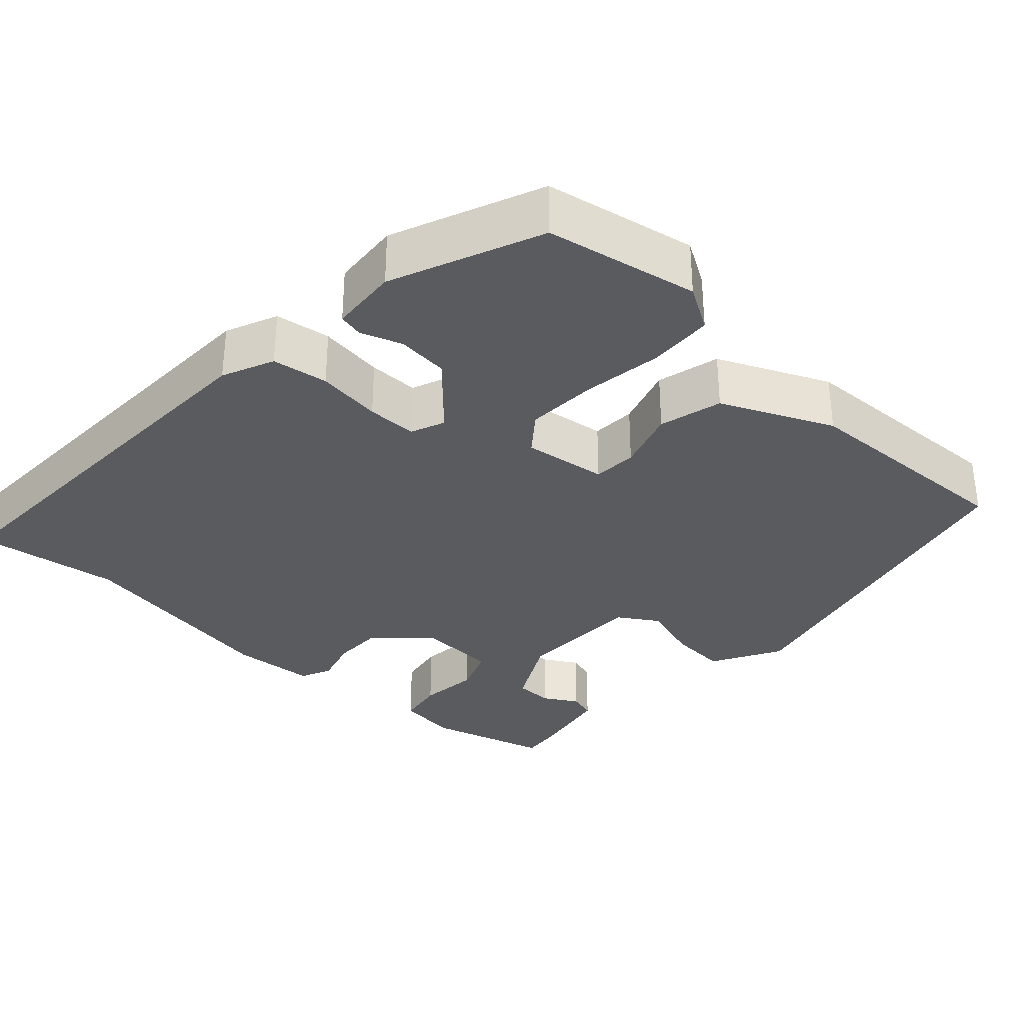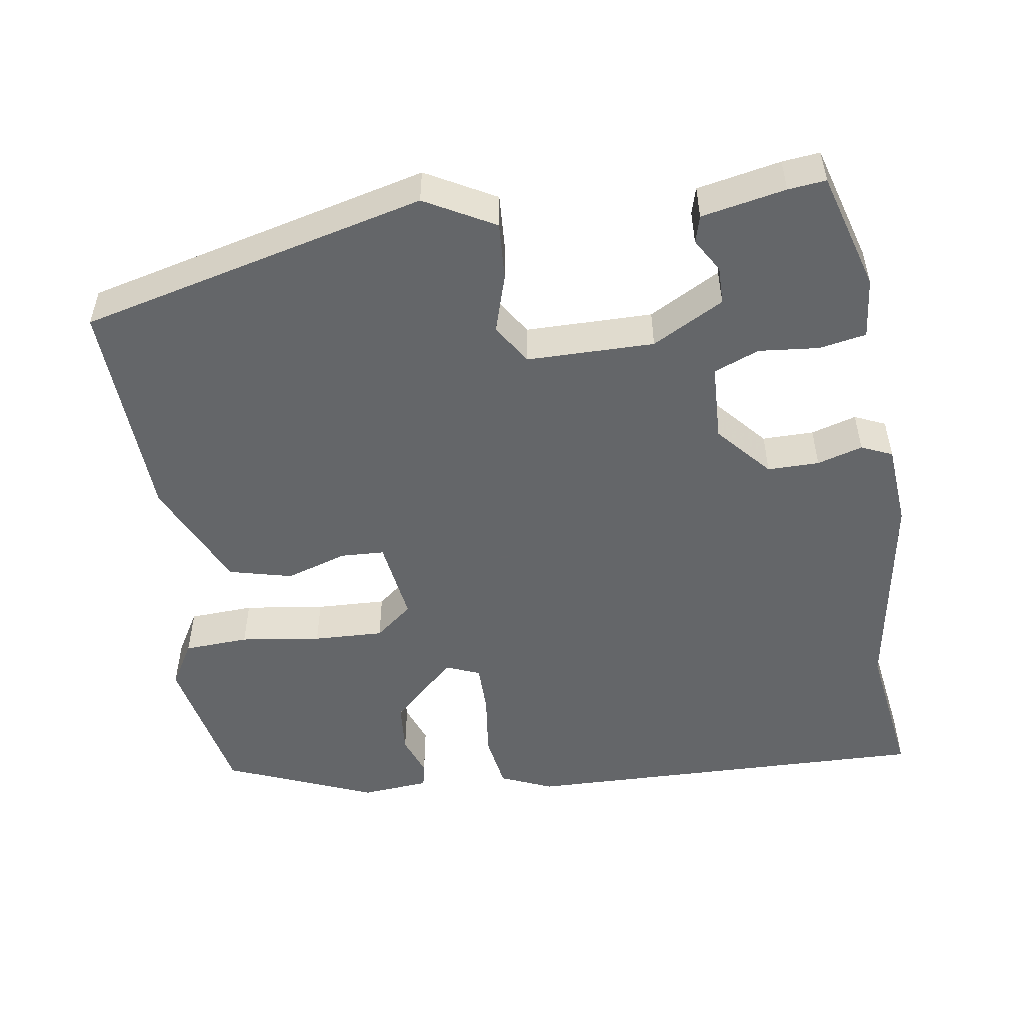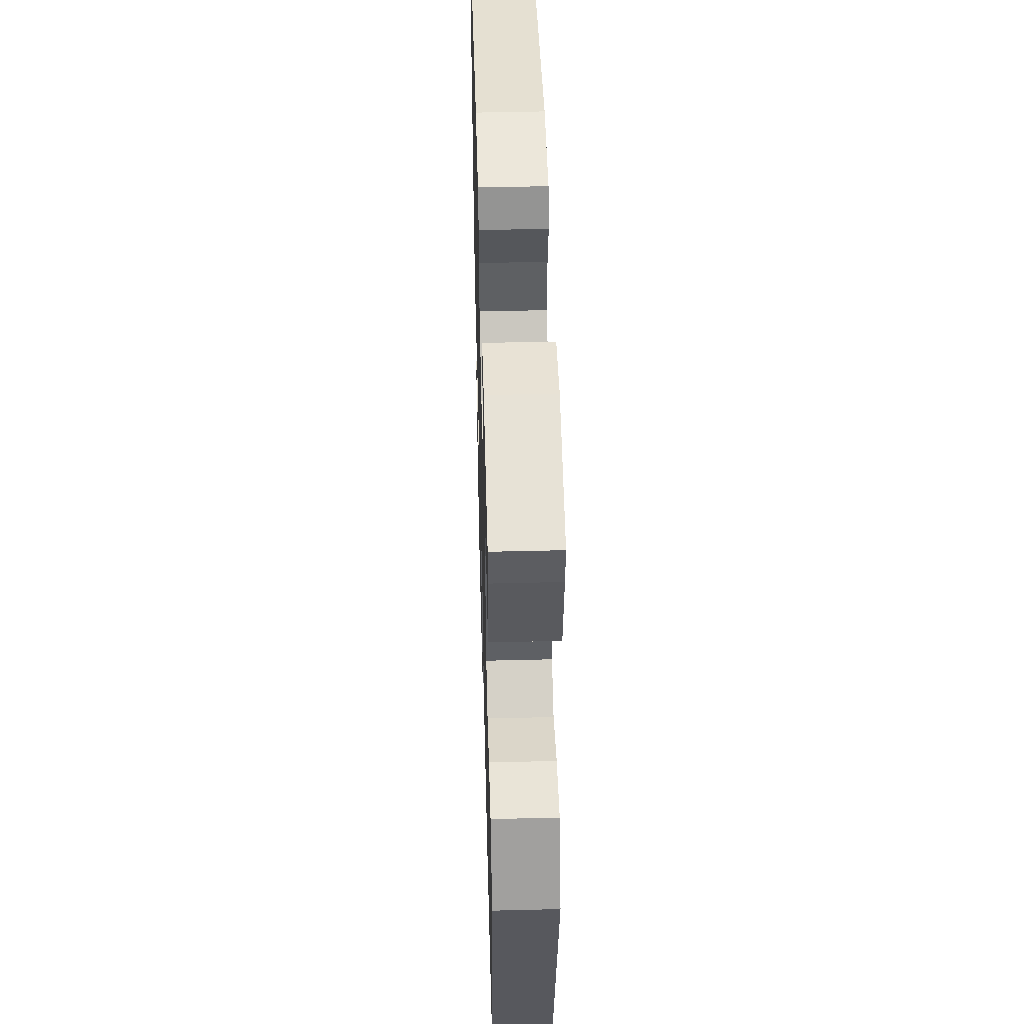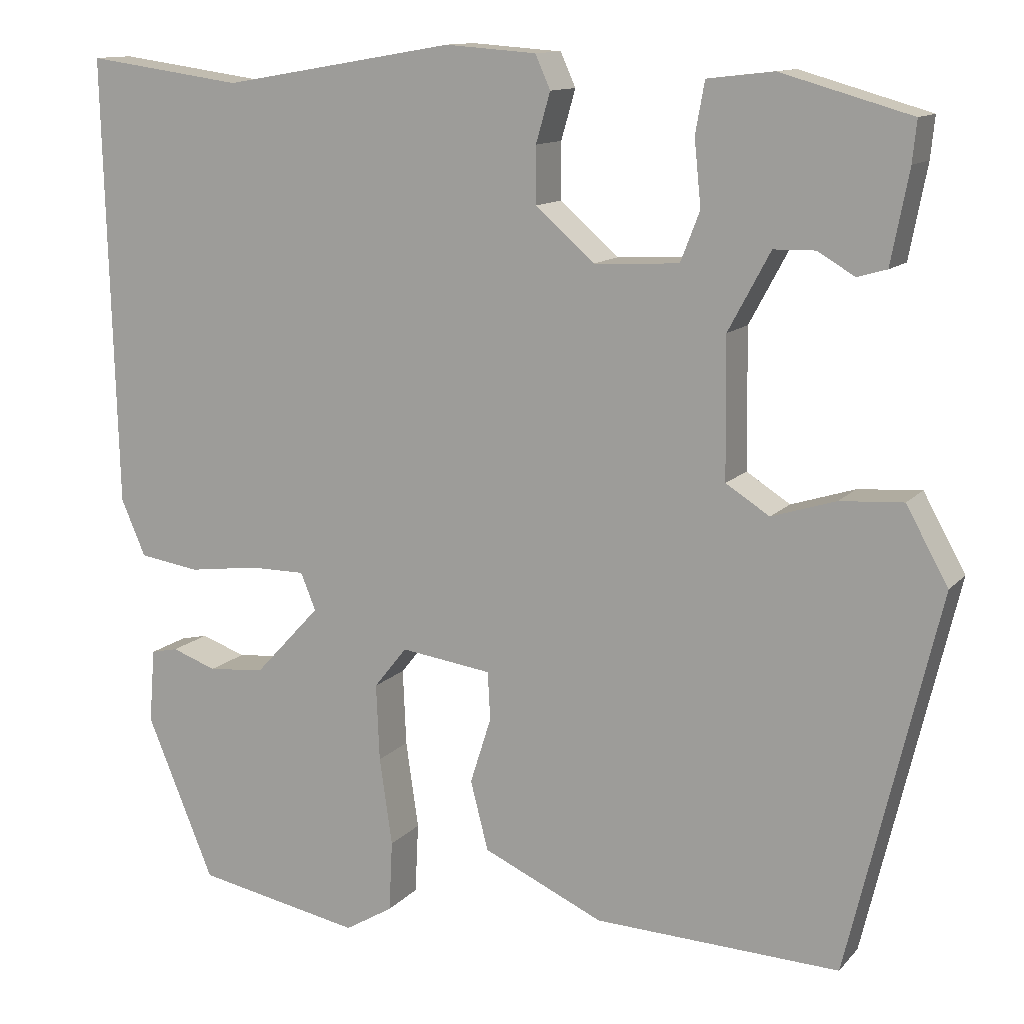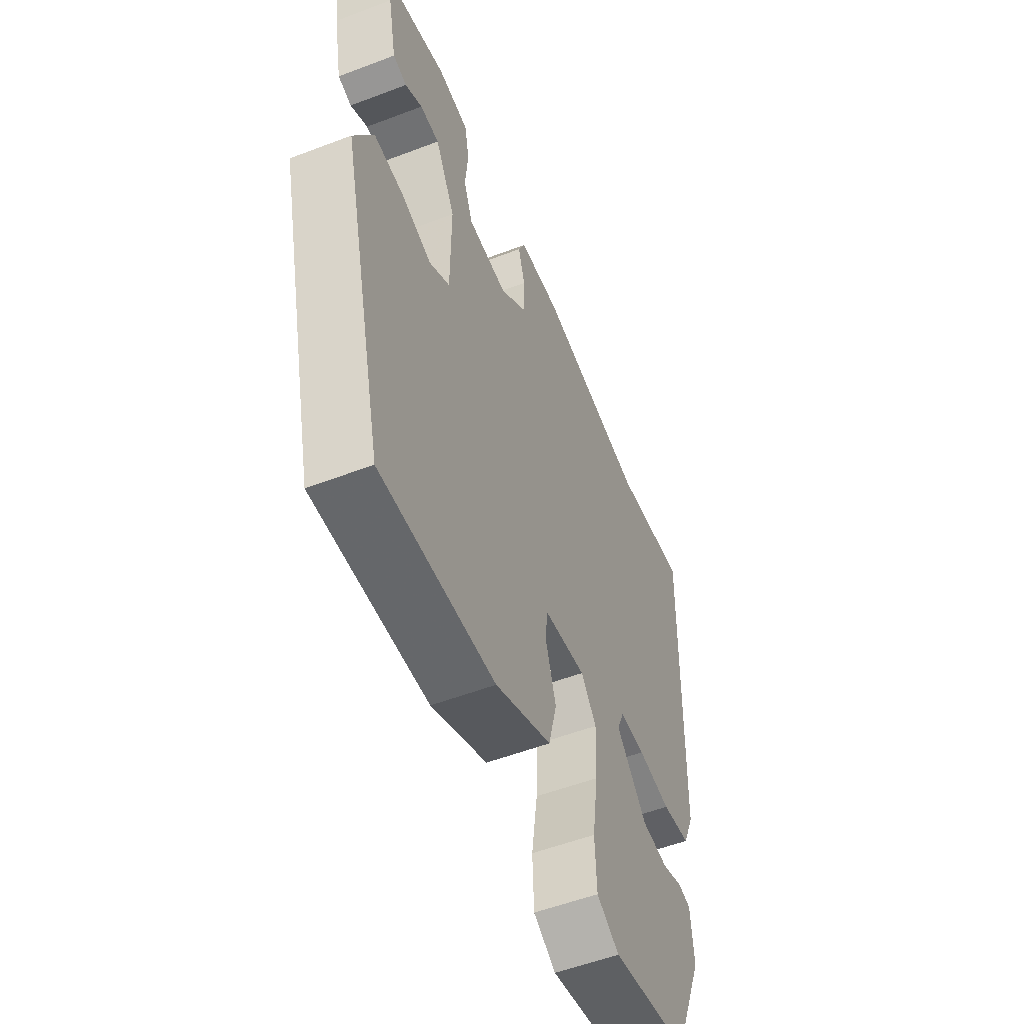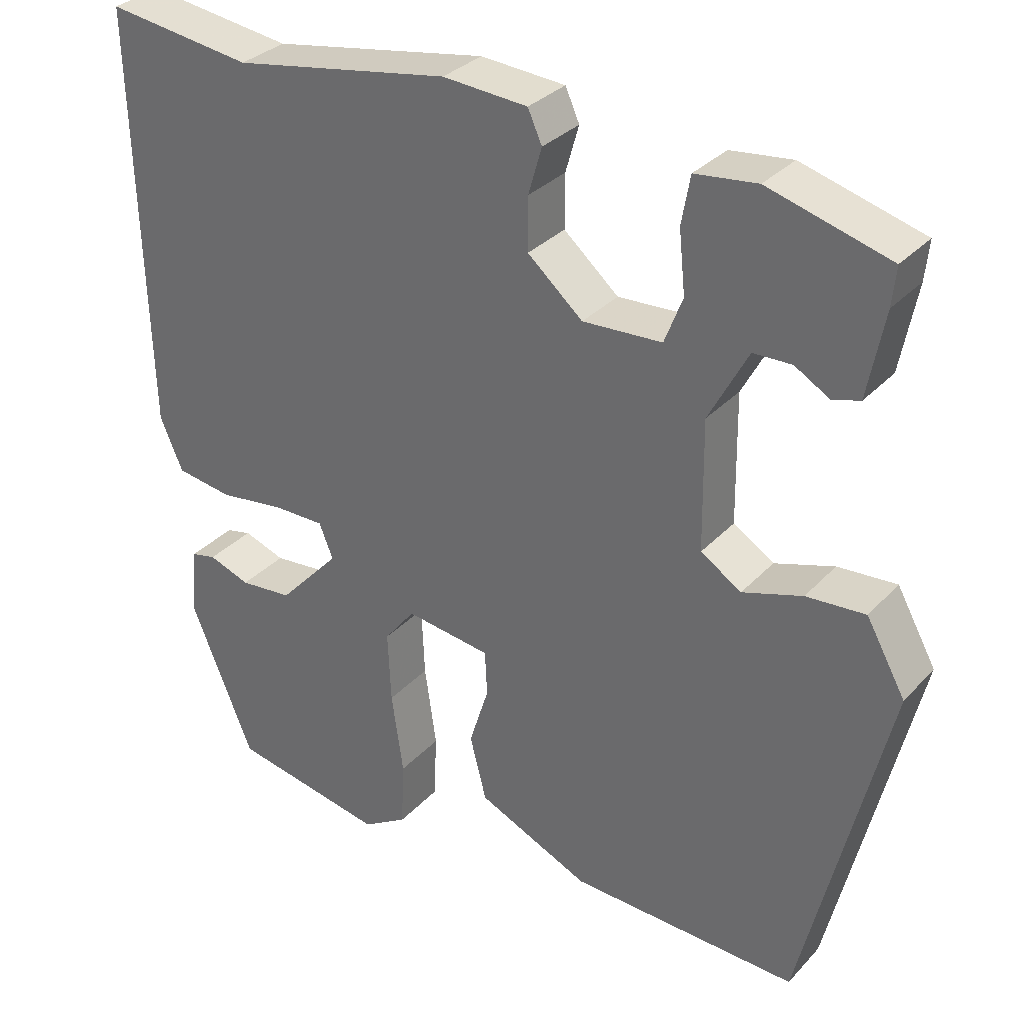
<metadata>
{"format":"obj","ext":"obj","renderer":"f3d","projection":"perspective","resolution":1024,"background":"white","views":[{"elev":-32.9,"azim":137.2,"up":"+Y"},{"elev":-51.7,"azim":-80.9,"up":"+Y"},{"elev":47.4,"azim":-91.6,"up":"+Z"},{"elev":12.2,"azim":-155.4,"up":"+Z"},{"elev":-54.1,"azim":-67.9,"up":"+Z"},{"elev":31.8,"azim":-145.2,"up":"+Z"}]}
</metadata>
<code>
v 0.357 0.07 0.48
v 0.543 0.07 0.506
v 0.528 0.07 -0.029
v 0.499 0.07 -0.096
v 0.427 0.07 -0.107
v 0.343 0.07 -0.096
v 0.278 0.07 -0.096
v 0.26 0.07 -0.14
v 0.338 0.07 -0.224
v 0.405 0.07 -0.23
v 0.458 0.07 -0.211
v 0.49 0.07 -0.218
v 0.497 0.07 -0.306
v 0.417 0.07 -0.499
v 0.221 0.07 -0.537
v 0.164 0.07 -0.503
v 0.16 0.07 -0.419
v 0.175 0.07 -0.315
v 0.179 0.07 -0.224
v 0.14 0.07 -0.175
v 0.032 0.07 -0.19
v 0.029 0.07 -0.247
v 0.054 0.07 -0.326
v 0.033 0.07 -0.408
v -0.11 0.07 -0.473
v -0.401 0.07 -0.485
v -0.509 0.07 -0.035
v -0.459 0.07 0.055
v -0.384 0.07 0.05
v -0.308 0.07 0.026
v -0.256 0.07 0.059
v -0.254 0.07 0.224
v -0.304 0.07 0.317
v -0.353 0.07 0.318
v -0.397 0.07 0.292
v -0.432 0.07 0.302
v -0.453 0.07 0.411
v -0.458 0.07 0.46
v -0.304 0.07 0.504
v -0.225 0.07 0.495
v -0.214 0.07 0.434
v -0.222 0.07 0.356
v -0.199 0.07 0.297
v -0.098 0.07 0.292
v -0.028 0.07 0.353
v -0.028 0.07 0.42
v -0.045 0.07 0.479
v -0.027 0.07 0.519
v 0.081 0.07 0.527
v 0.357 0 0.48
v 0.543 0 0.506
v 0.528 0 -0.029
v 0.499 0 -0.096
v 0.427 0 -0.107
v 0.343 0 -0.096
v 0.278 0 -0.096
v 0.26 0 -0.14
v 0.338 0 -0.224
v 0.405 0 -0.23
v 0.458 0 -0.211
v 0.49 0 -0.218
v 0.497 0 -0.306
v 0.417 0 -0.499
v 0.221 0 -0.537
v 0.164 0 -0.503
v 0.16 0 -0.419
v 0.175 0 -0.315
v 0.179 0 -0.224
v 0.14 0 -0.175
v 0.032 0 -0.19
v 0.029 0 -0.247
v 0.054 0 -0.326
v 0.033 0 -0.408
v -0.11 0 -0.473
v -0.401 0 -0.485
v -0.509 0 -0.035
v -0.459 0 0.055
v -0.384 0 0.05
v -0.308 0 0.026
v -0.256 0 0.059
v -0.254 0 0.224
v -0.304 0 0.317
v -0.353 0 0.318
v -0.397 0 0.292
v -0.432 0 0.302
v -0.453 0 0.411
v -0.458 0 0.46
v -0.304 0 0.504
v -0.225 0 0.495
v -0.214 0 0.434
v -0.222 0 0.356
v -0.199 0 0.297
v -0.098 0 0.292
v -0.028 0 0.353
v -0.028 0 0.42
v -0.045 0 0.479
v -0.027 0 0.519
v 0.081 0 0.527
f 46 47 48 49
f 45 46 49 1
f 44 45 1 2
f 39 40 41 42
f 39 42 43
f 38 39 43
f 37 38 43
f 34 35 36 37
f 33 34 37
f 33 37 43
f 32 33 43
f 31 32 43 44
f 27 28 29 30
f 25 26 27 30
f 25 30 31
f 22 23 24 25
f 21 22 25 31
f 20 21 31 44
f 15 16 17 18
f 15 18 19
f 14 15 19
f 10 11 12 13
f 9 10 13 14
f 8 9 14 19
f 3 4 5 6
f 3 6 7
f 2 3 7
f 44 2 7
f 19 20 44
f 7 8 19 44
f 98 97 96 95
f 50 98 95 94
f 51 50 94 93
f 91 90 89 88
f 92 91 88
f 92 88 87
f 92 87 86
f 86 85 84 83
f 86 83 82
f 92 86 82
f 92 82 81
f 93 92 81 80
f 79 78 77 76
f 79 76 75 74
f 80 79 74
f 74 73 72 71
f 80 74 71 70
f 93 80 70 69
f 67 66 65 64
f 68 67 64
f 68 64 63
f 62 61 60 59
f 63 62 59 58
f 68 63 58 57
f 55 54 53 52
f 56 55 52
f 56 52 51
f 56 51 93
f 93 69 68
f 93 68 57 56
f 1 50 51 2
f 2 51 52 3
f 3 52 53 4
f 4 53 54 5
f 5 54 55 6
f 6 55 56 7
f 7 56 57 8
f 8 57 58 9
f 9 58 59 10
f 10 59 60 11
f 11 60 61 12
f 12 61 62 13
f 13 62 63 14
f 14 63 64 15
f 15 64 65 16
f 16 65 66 17
f 17 66 67 18
f 18 67 68 19
f 19 68 69 20
f 20 69 70 21
f 21 70 71 22
f 22 71 72 23
f 23 72 73 24
f 24 73 74 25
f 25 74 75 26
f 26 75 76 27
f 27 76 77 28
f 28 77 78 29
f 29 78 79 30
f 30 79 80 31
f 31 80 81 32
f 32 81 82 33
f 33 82 83 34
f 34 83 84 35
f 35 84 85 36
f 36 85 86 37
f 37 86 87 38
f 38 87 88 39
f 39 88 89 40
f 40 89 90 41
f 41 90 91 42
f 42 91 92 43
f 43 92 93 44
f 44 93 94 45
f 45 94 95 46
f 46 95 96 47
f 47 96 97 48
f 48 97 98 49
f 49 98 50 1

</code>
